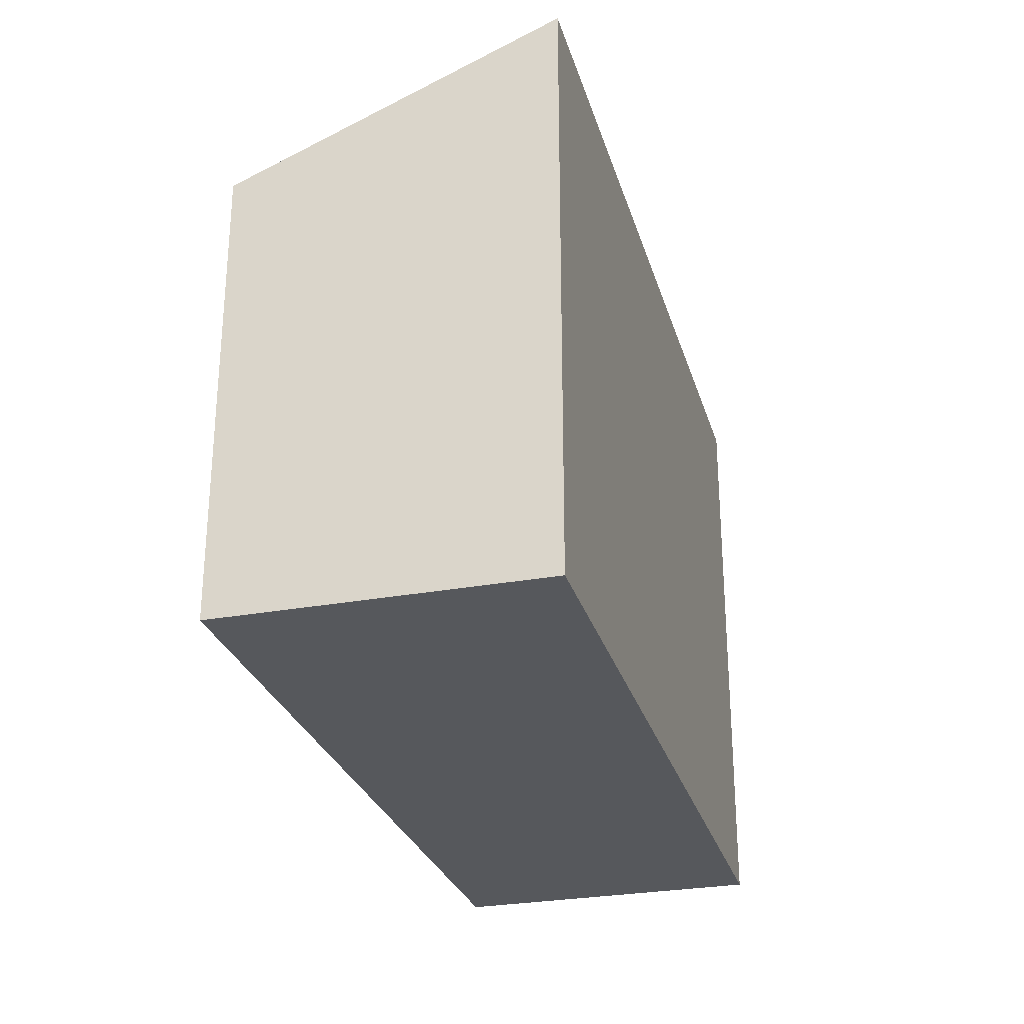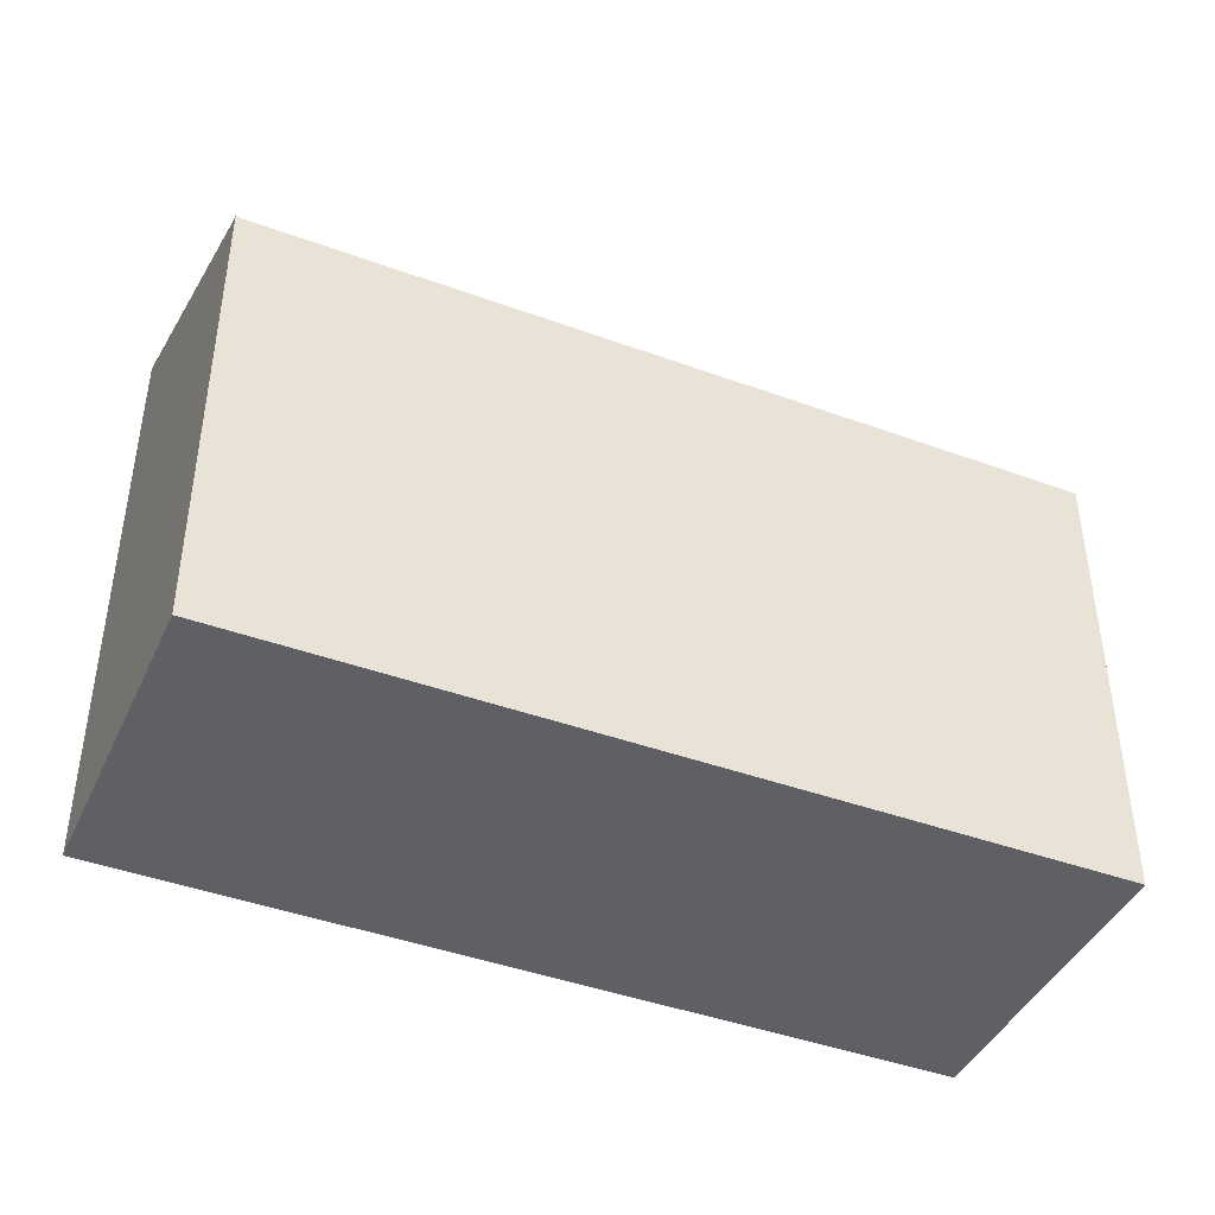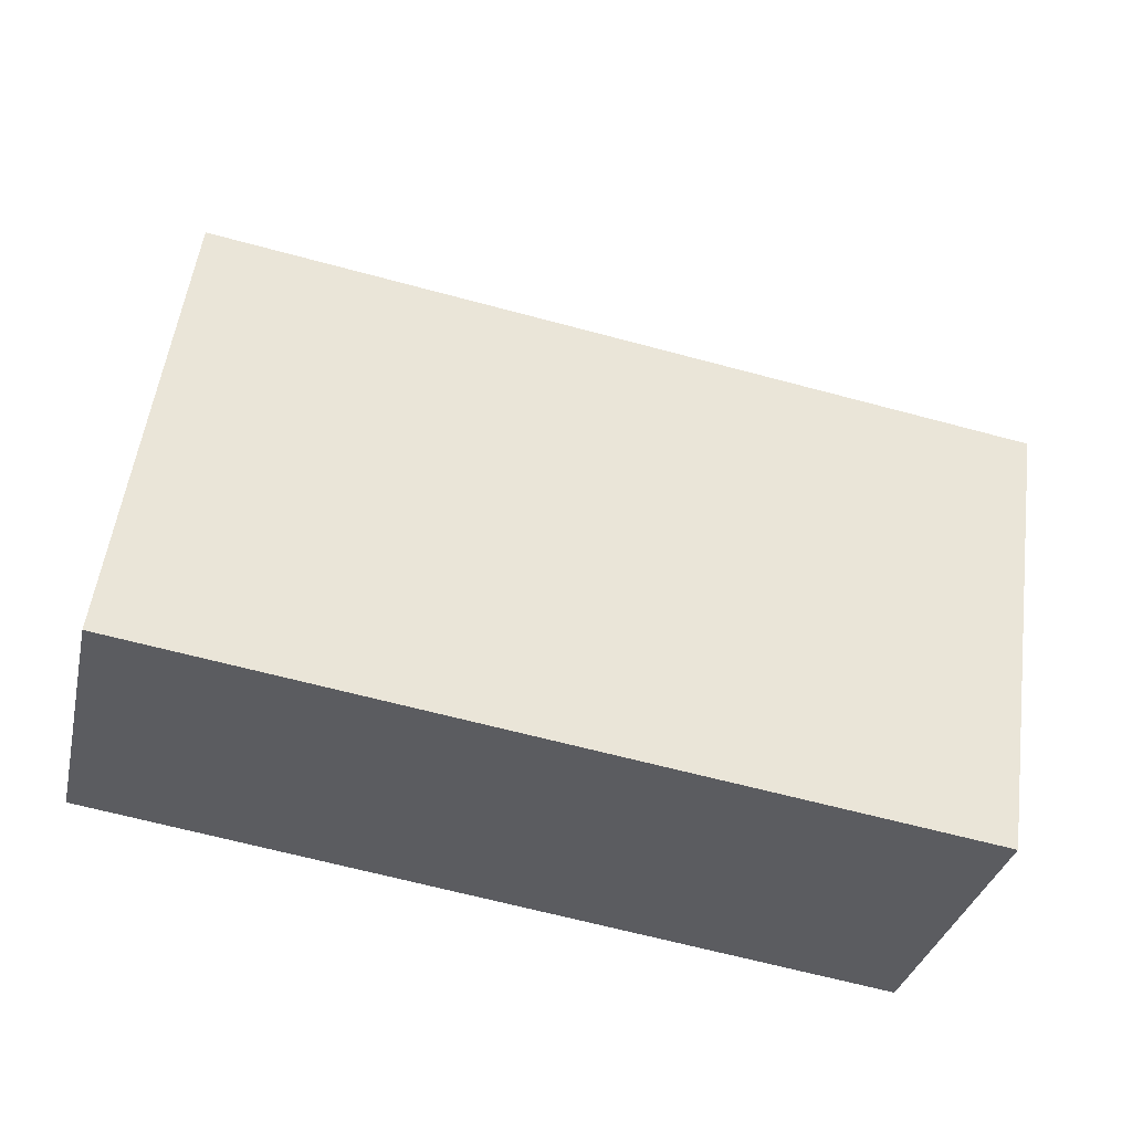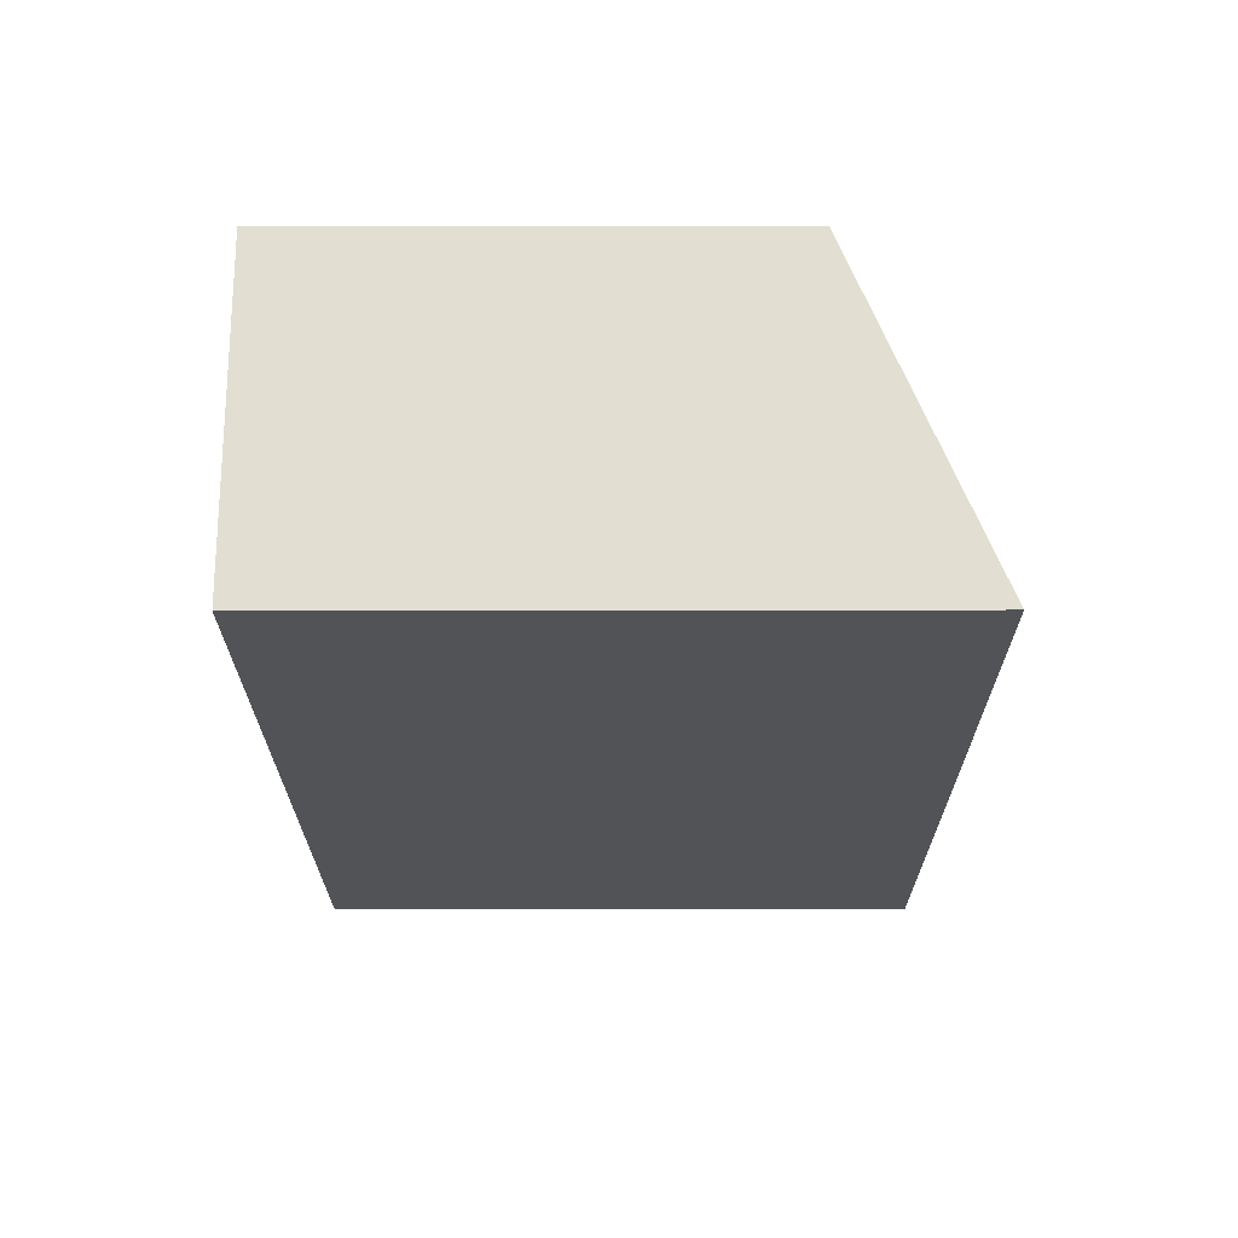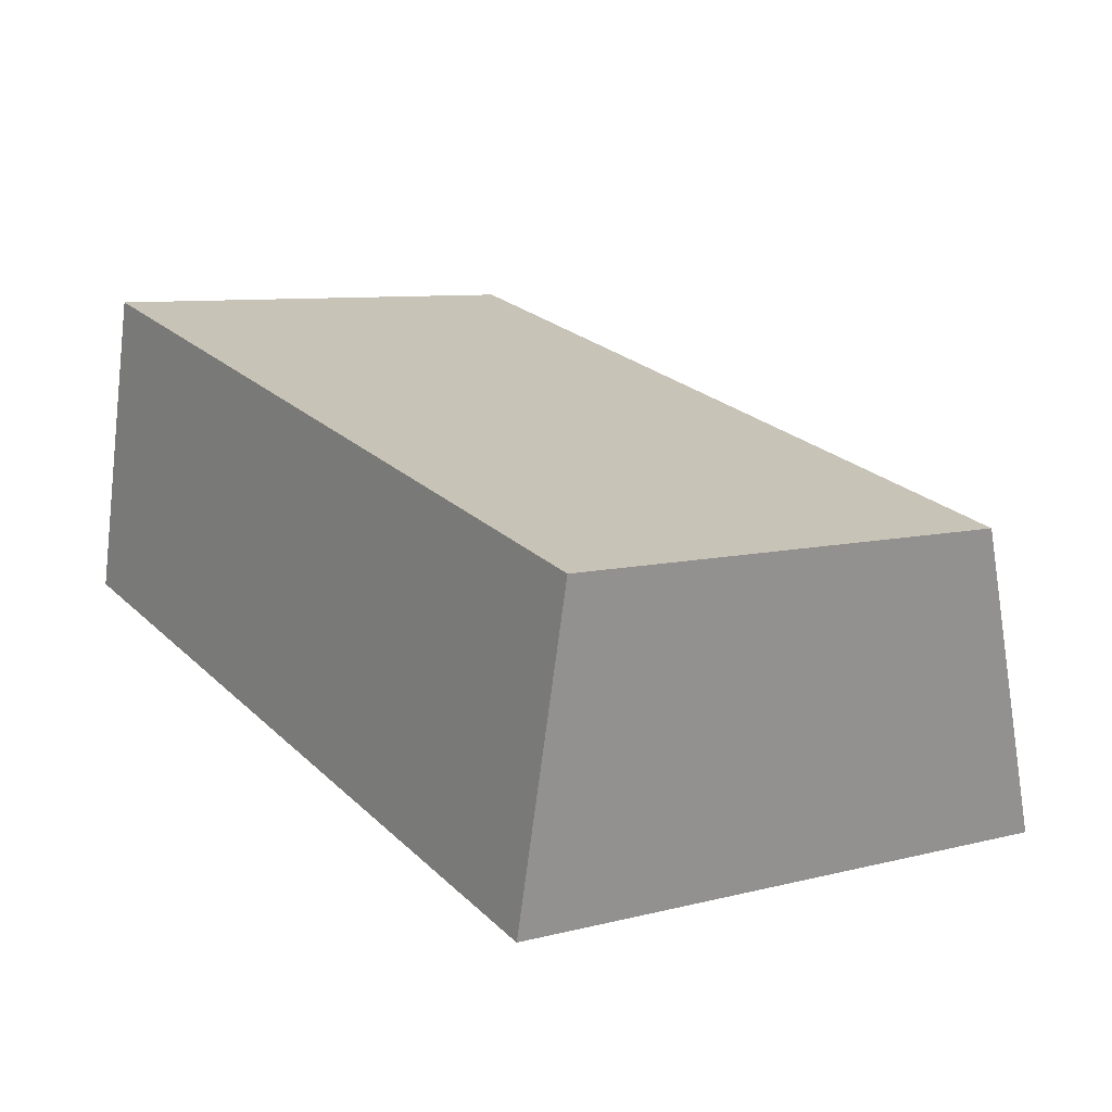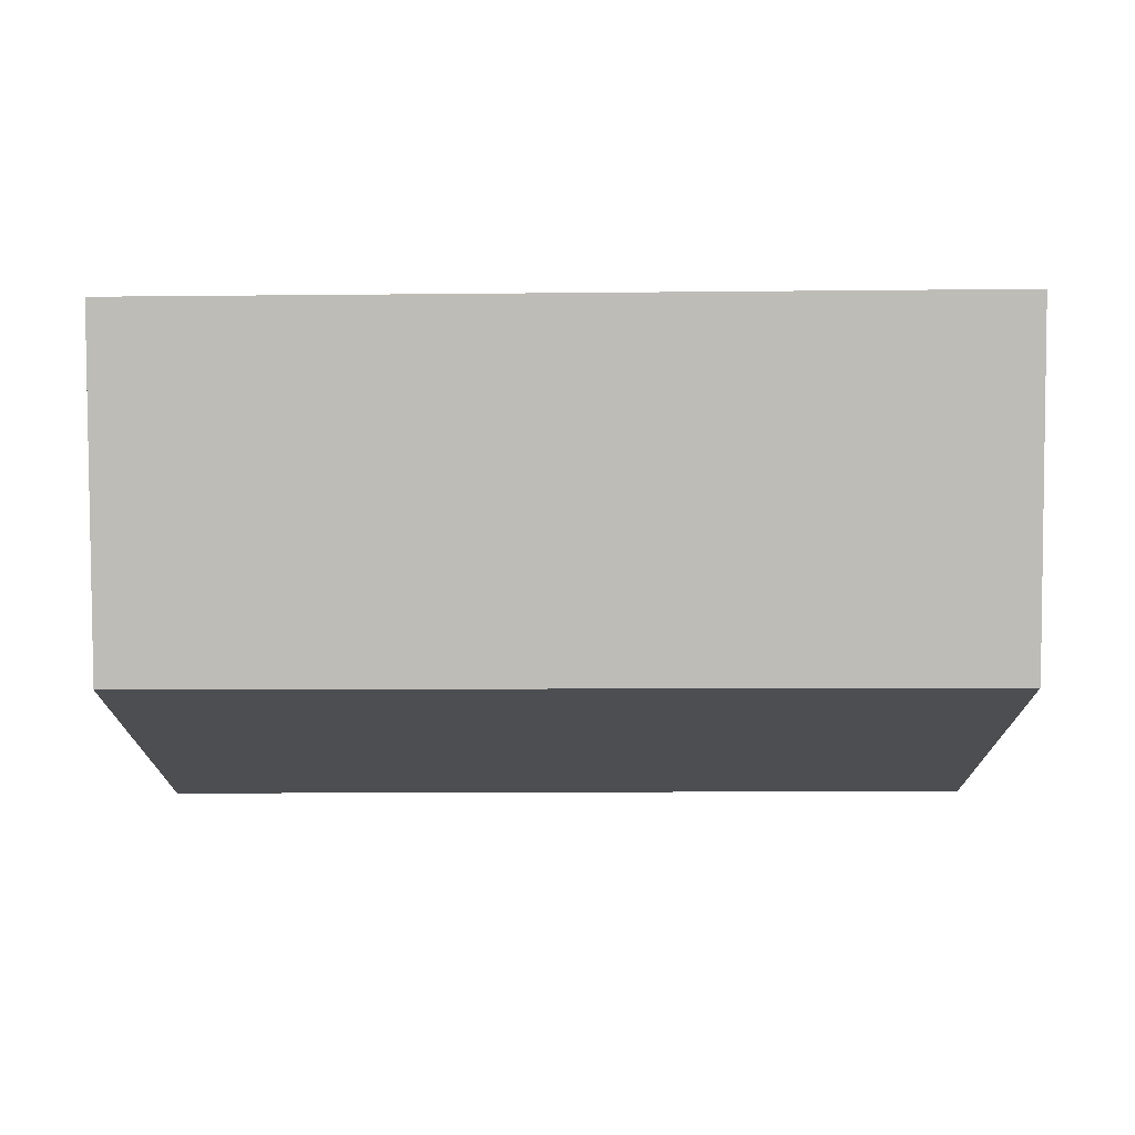
<metadata>
{"format":"obj","ext":"obj","renderer":"f3d","projection":"perspective","resolution":1024,"background":"white","views":[{"elev":-28.1,"azim":118.5,"up":"+Y"},{"elev":-42.6,"azim":-10.6,"up":"+Y"},{"elev":54.6,"azim":7.7,"up":"+Z"},{"elev":-34.9,"azim":90.1,"up":"+Z"},{"elev":8.4,"azim":55.2,"up":"+Z"},{"elev":73.2,"azim":12.7,"up":"+Y"}]}
</metadata>
<code>
v  0 7.453 4.564e-16
v  11.12 5.79 1.565
v  10.21 7.453 -2.397
v  0.891 5.816 3.9
v  10.21 1.468e-16 -2.397
v  0 0 0
v  0.891 -2.388e-16 3.9
v  11.12 -9.583e-17 1.565
g defaultobject
f 1 2 3
f 2 1 4
f 5 1 3
f 1 5 6
f 6 4 1
f 4 6 7
f 7 2 4
f 2 7 8
f 2 5 3
f 5 2 8
f 8 6 5
f 6 8 7

</code>
